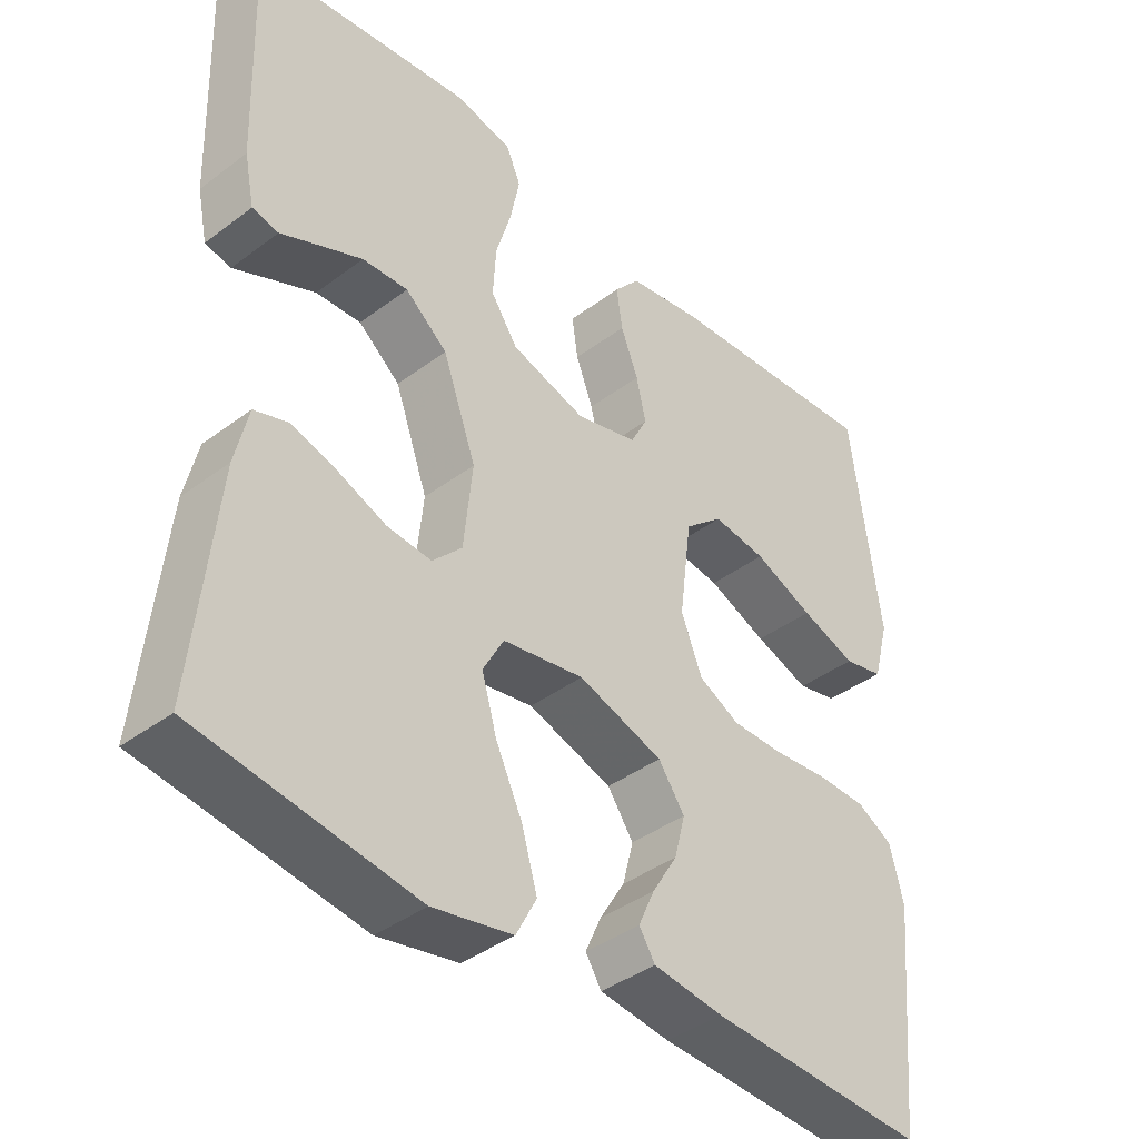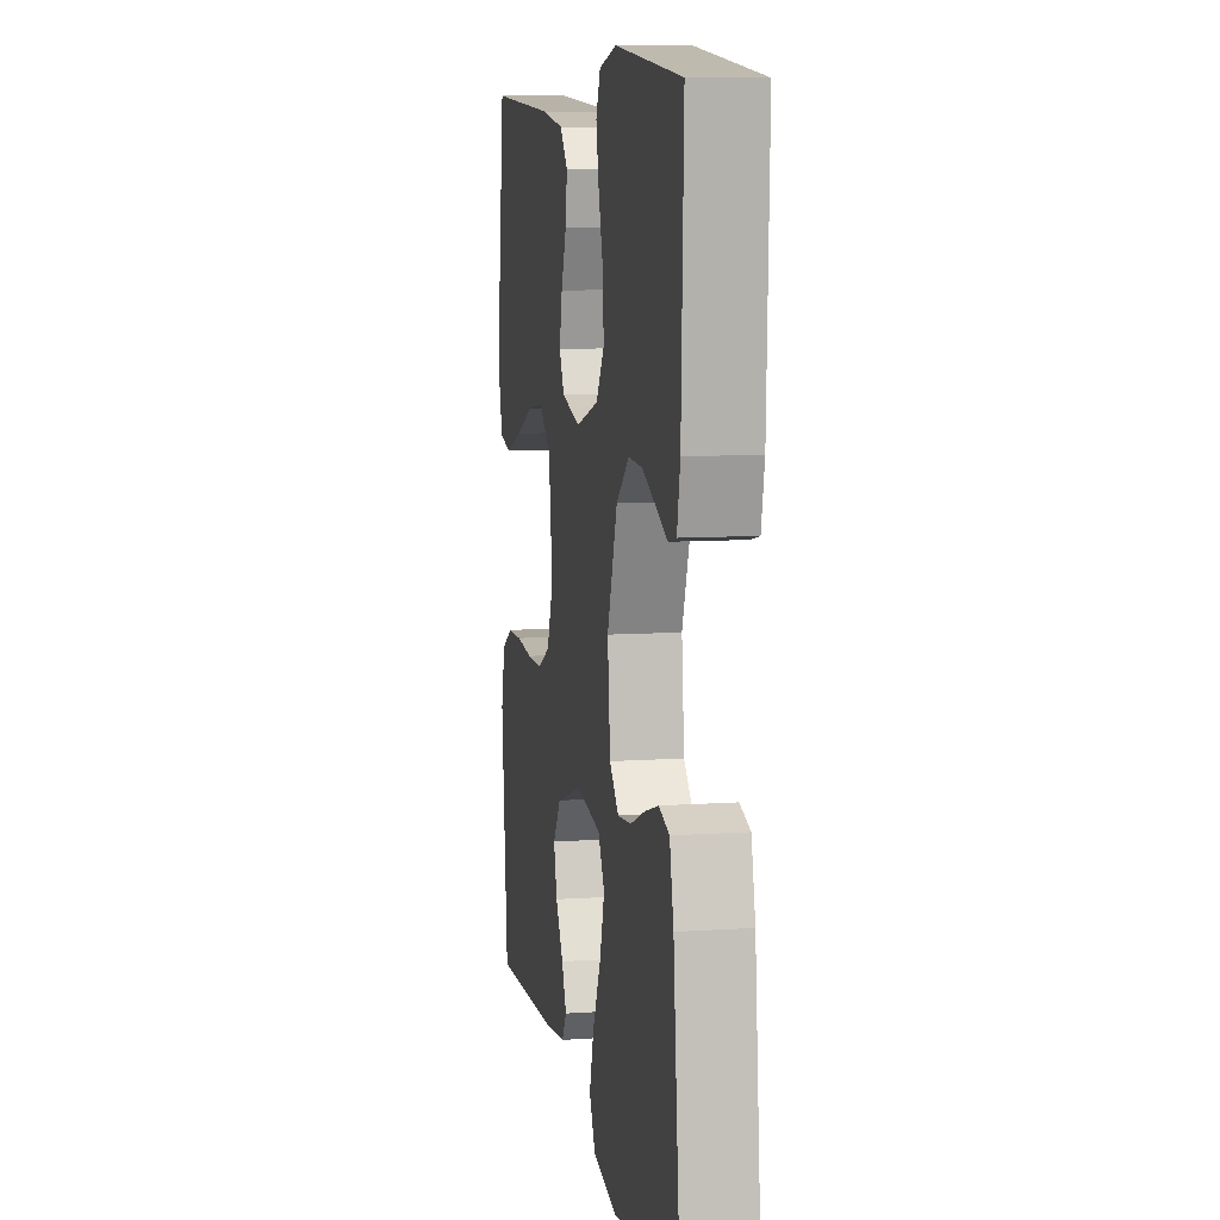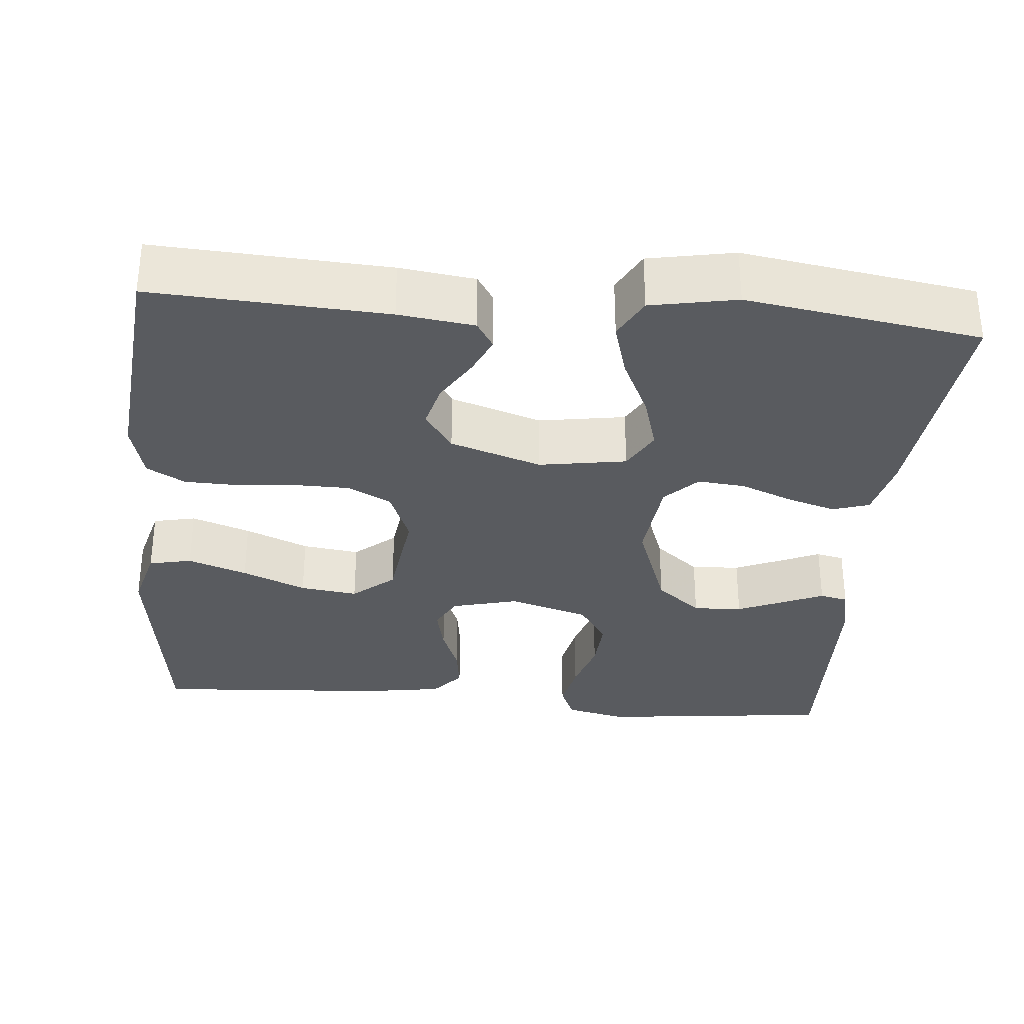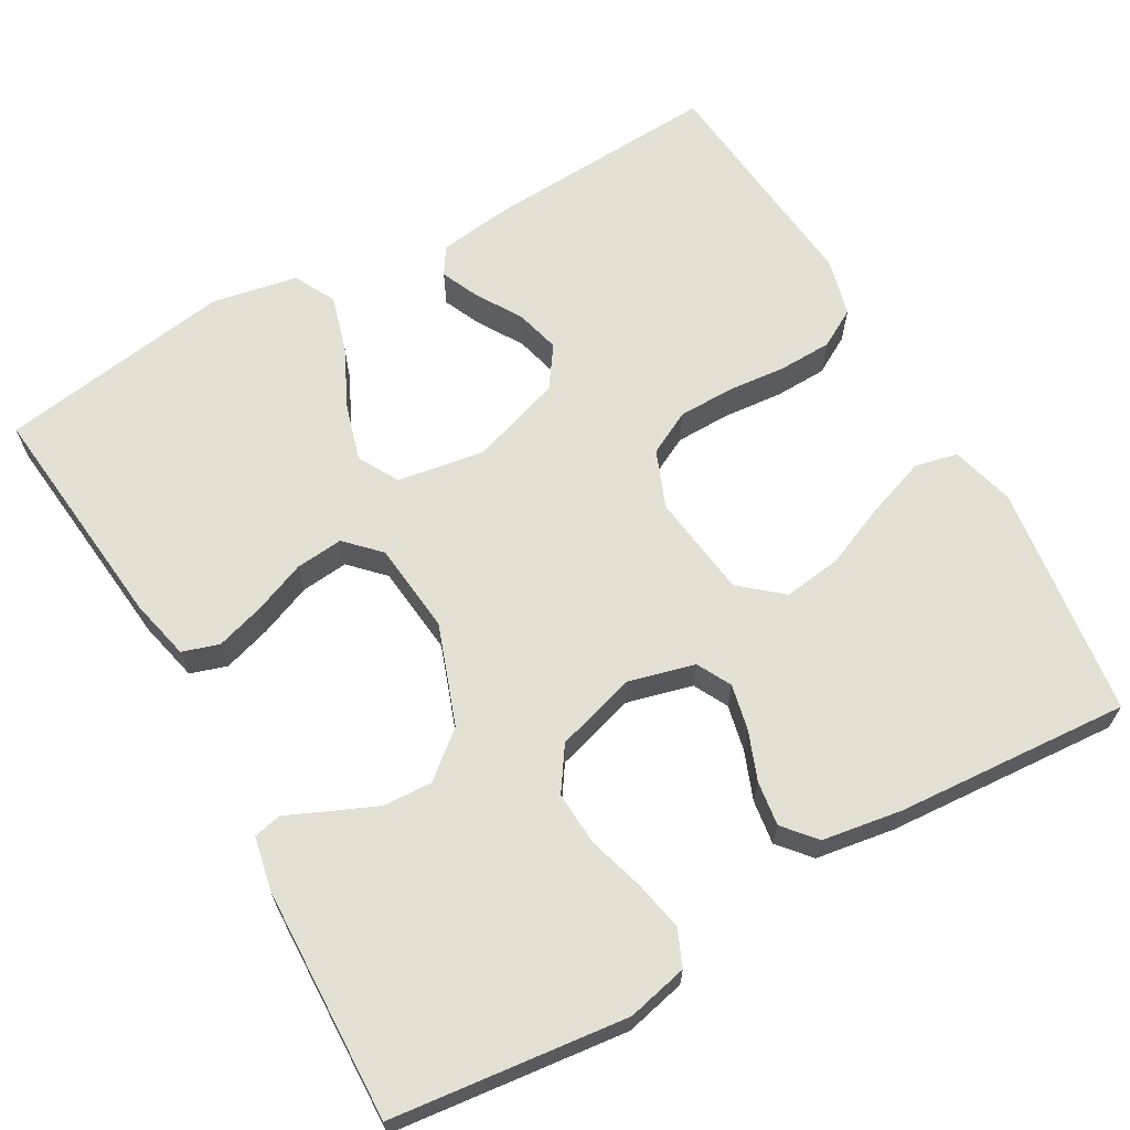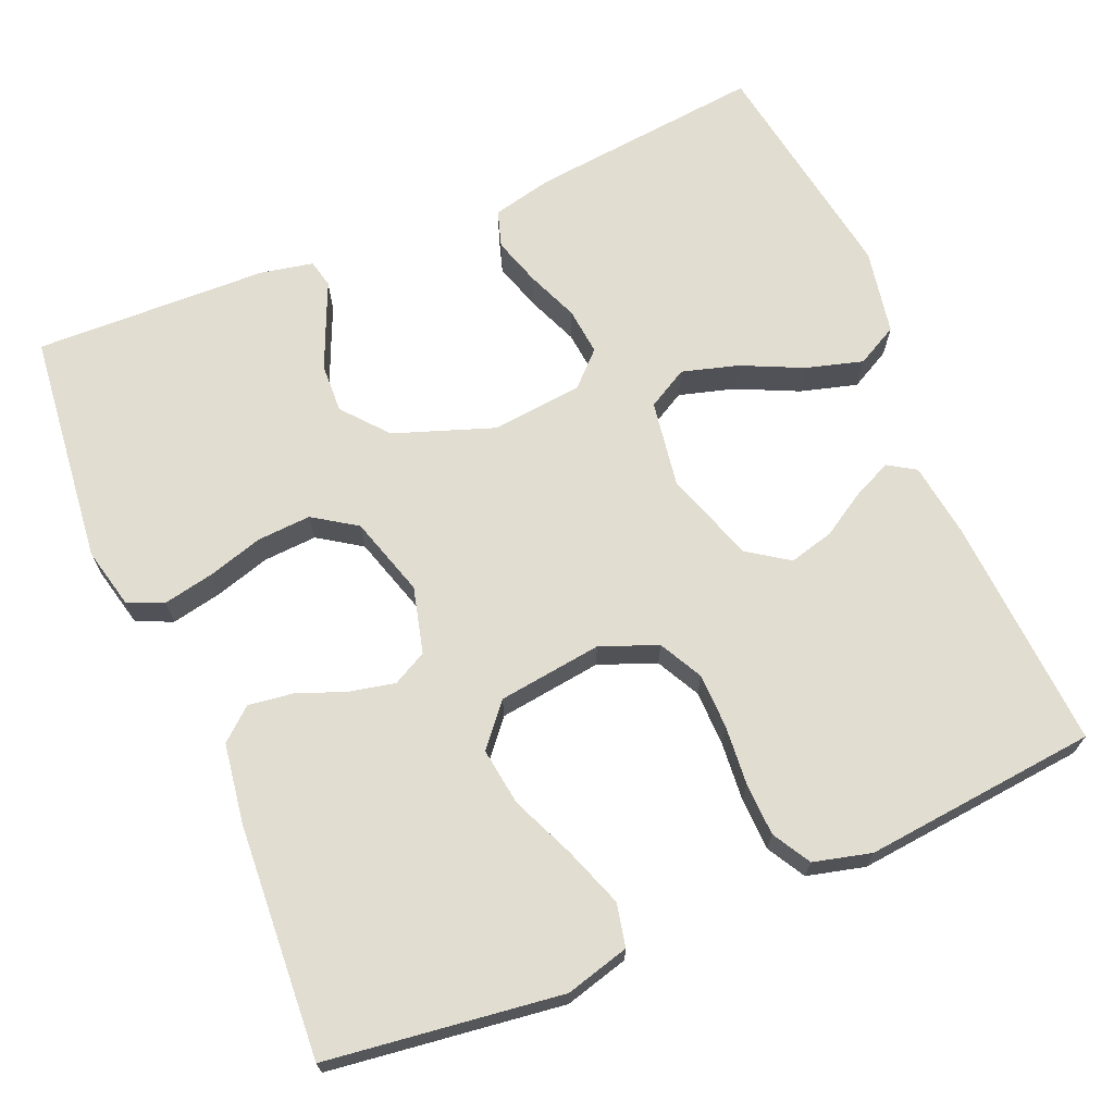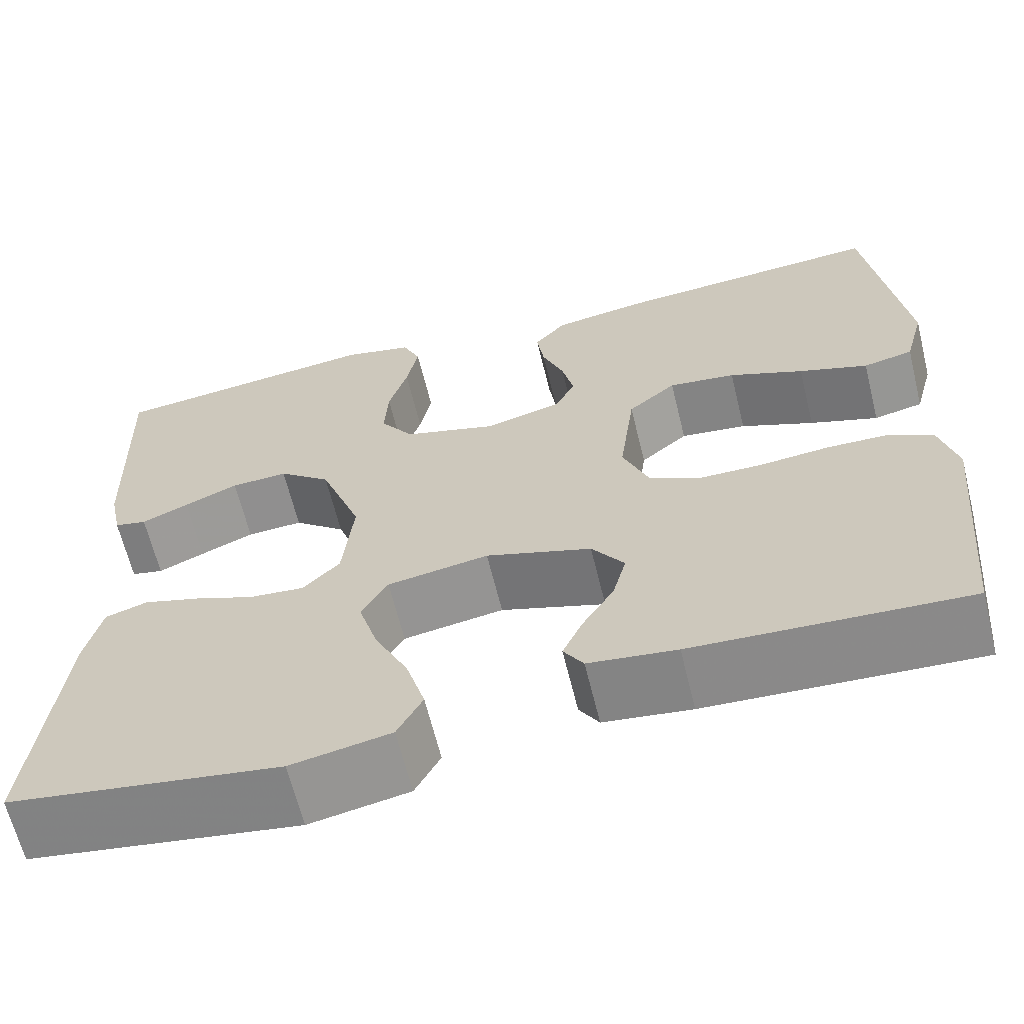
<metadata>
{"format":"obj","ext":"obj","renderer":"f3d","projection":"perspective","resolution":1024,"background":"white","views":[{"elev":-39.9,"azim":-47.2,"up":"+Z"},{"elev":9.1,"azim":-100.3,"up":"+Z"},{"elev":-32.2,"azim":174.9,"up":"+Y"},{"elev":65.3,"azim":-29.6,"up":"+Y"},{"elev":68.6,"azim":66.9,"up":"+Y"},{"elev":-64.5,"azim":13.8,"up":"+Z"}]}
</metadata>
<code>
v 0.5 0.07 -0.5
v 0.2 0.07 -0.483
v 0.103 0.07 -0.47
v 0.081 0.07 -0.435
v 0.103 0.07 -0.386
v 0.138 0.07 -0.329
v 0.153 0.07 -0.271
v 0.117 0.07 -0.219
v 0 0.07 -0.18
v -0.112 0.07 -0.198
v -0.141 0.07 -0.25
v -0.12 0.07 -0.322
v -0.083 0.07 -0.4
v -0.062 0.07 -0.473
v -0.09 0.07 -0.526
v -0.2 0.07 -0.547
v -0.5 0.07 -0.5
v -0.469 0.07 -0.2
v -0.451 0.07 -0.122
v -0.404 0.07 -0.107
v -0.342 0.07 -0.126
v -0.275 0.07 -0.153
v -0.214 0.07 -0.159
v -0.173 0.07 -0.117
v -0.161 0.07 0
v -0.207 0.07 0.128
v -0.265 0.07 0.176
v -0.328 0.07 0.173
v -0.388 0.07 0.147
v -0.44 0.07 0.124
v -0.476 0.07 0.132
v -0.49 0.07 0.2
v -0.5 0.07 0.5
v -0.2 0.07 0.534
v -0.122 0.07 0.516
v -0.102 0.07 0.47
v -0.115 0.07 0.405
v -0.136 0.07 0.334
v -0.14 0.07 0.265
v -0.103 0.07 0.21
v 0 0.07 0.179
v 0.085 0.07 0.201
v 0.108 0.07 0.245
v 0.095 0.07 0.304
v 0.071 0.07 0.366
v 0.063 0.07 0.423
v 0.098 0.07 0.464
v 0.2 0.07 0.48
v 0.5 0.07 0.5
v 0.54 0.07 0.2
v 0.518 0.07 0.118
v 0.463 0.07 0.106
v 0.387 0.07 0.133
v 0.305 0.07 0.168
v 0.231 0.07 0.178
v 0.178 0.07 0.133
v 0.161 0.07 0
v 0.19 0.07 -0.073
v 0.246 0.07 -0.102
v 0.317 0.07 -0.103
v 0.393 0.07 -0.096
v 0.461 0.07 -0.098
v 0.51 0.07 -0.126
v 0.529 0.07 -0.2
v 0.5 0 -0.5
v 0.2 0 -0.483
v 0.103 0 -0.47
v 0.081 0 -0.435
v 0.103 0 -0.386
v 0.138 0 -0.329
v 0.153 0 -0.271
v 0.117 0 -0.219
v 0 0 -0.18
v -0.112 0 -0.198
v -0.141 0 -0.25
v -0.12 0 -0.322
v -0.083 0 -0.4
v -0.062 0 -0.473
v -0.09 0 -0.526
v -0.2 0 -0.547
v -0.5 0 -0.5
v -0.469 0 -0.2
v -0.451 0 -0.122
v -0.404 0 -0.107
v -0.342 0 -0.126
v -0.275 0 -0.153
v -0.214 0 -0.159
v -0.173 0 -0.117
v -0.161 0 0
v -0.207 0 0.128
v -0.265 0 0.176
v -0.328 0 0.173
v -0.388 0 0.147
v -0.44 0 0.124
v -0.476 0 0.132
v -0.49 0 0.2
v -0.5 0 0.5
v -0.2 0 0.534
v -0.122 0 0.516
v -0.102 0 0.47
v -0.115 0 0.405
v -0.136 0 0.334
v -0.14 0 0.265
v -0.103 0 0.21
v 0 0 0.179
v 0.085 0 0.201
v 0.108 0 0.245
v 0.095 0 0.304
v 0.071 0 0.366
v 0.063 0 0.423
v 0.098 0 0.464
v 0.2 0 0.48
v 0.5 0 0.5
v 0.54 0 0.2
v 0.518 0 0.118
v 0.463 0 0.106
v 0.387 0 0.133
v 0.305 0 0.168
v 0.231 0 0.178
v 0.178 0 0.133
v 0.161 0 0
v 0.19 0 -0.073
v 0.246 0 -0.102
v 0.317 0 -0.103
v 0.393 0 -0.096
v 0.461 0 -0.098
v 0.51 0 -0.126
v 0.529 0 -0.2
f 60 61 62 63
f 59 60 63 64
f 51 52 53 54
f 49 50 51 54
f 49 54 55
f 48 49 55 56
f 44 45 46 47
f 43 44 47 48
f 35 36 37 38
f 33 34 35 38
f 33 38 39
f 32 33 39 40
f 29 30 31 32
f 28 29 32
f 27 28 32 40
f 19 20 21 22
f 17 18 19 22
f 17 22 23
f 16 17 23 24
f 12 13 14 15
f 11 12 15 16
f 3 4 5 6
f 3 6 7
f 2 3 7
f 59 64 1 2
f 58 59 2 7
f 57 58 7 8
f 43 48 56 57
f 42 43 57 8
f 41 42 8 9
f 26 27 40 41
f 25 26 41 9
f 11 16 24 25
f 10 11 25
f 9 10 25
f 127 126 125 124
f 128 127 124 123
f 118 117 116 115
f 118 115 114 113
f 119 118 113
f 120 119 113 112
f 111 110 109 108
f 112 111 108 107
f 102 101 100 99
f 102 99 98 97
f 103 102 97
f 104 103 97 96
f 96 95 94 93
f 96 93 92
f 104 96 92 91
f 86 85 84 83
f 86 83 82 81
f 87 86 81
f 88 87 81 80
f 79 78 77 76
f 80 79 76 75
f 70 69 68 67
f 71 70 67
f 71 67 66
f 66 65 128 123
f 71 66 123 122
f 72 71 122 121
f 121 120 112 107
f 72 121 107 106
f 73 72 106 105
f 105 104 91 90
f 73 105 90 89
f 89 88 80 75
f 89 75 74
f 89 74 73
f 1 65 66 2
f 2 66 67 3
f 3 67 68 4
f 4 68 69 5
f 5 69 70 6
f 6 70 71 7
f 7 71 72 8
f 8 72 73 9
f 9 73 74 10
f 10 74 75 11
f 11 75 76 12
f 12 76 77 13
f 13 77 78 14
f 14 78 79 15
f 15 79 80 16
f 16 80 81 17
f 17 81 82 18
f 18 82 83 19
f 19 83 84 20
f 20 84 85 21
f 21 85 86 22
f 22 86 87 23
f 23 87 88 24
f 24 88 89 25
f 25 89 90 26
f 26 90 91 27
f 27 91 92 28
f 28 92 93 29
f 29 93 94 30
f 30 94 95 31
f 31 95 96 32
f 32 96 97 33
f 33 97 98 34
f 34 98 99 35
f 35 99 100 36
f 36 100 101 37
f 37 101 102 38
f 38 102 103 39
f 39 103 104 40
f 40 104 105 41
f 41 105 106 42
f 42 106 107 43
f 43 107 108 44
f 44 108 109 45
f 45 109 110 46
f 46 110 111 47
f 47 111 112 48
f 48 112 113 49
f 49 113 114 50
f 50 114 115 51
f 51 115 116 52
f 52 116 117 53
f 53 117 118 54
f 54 118 119 55
f 55 119 120 56
f 56 120 121 57
f 57 121 122 58
f 58 122 123 59
f 59 123 124 60
f 60 124 125 61
f 61 125 126 62
f 62 126 127 63
f 63 127 128 64
f 64 128 65 1

</code>
